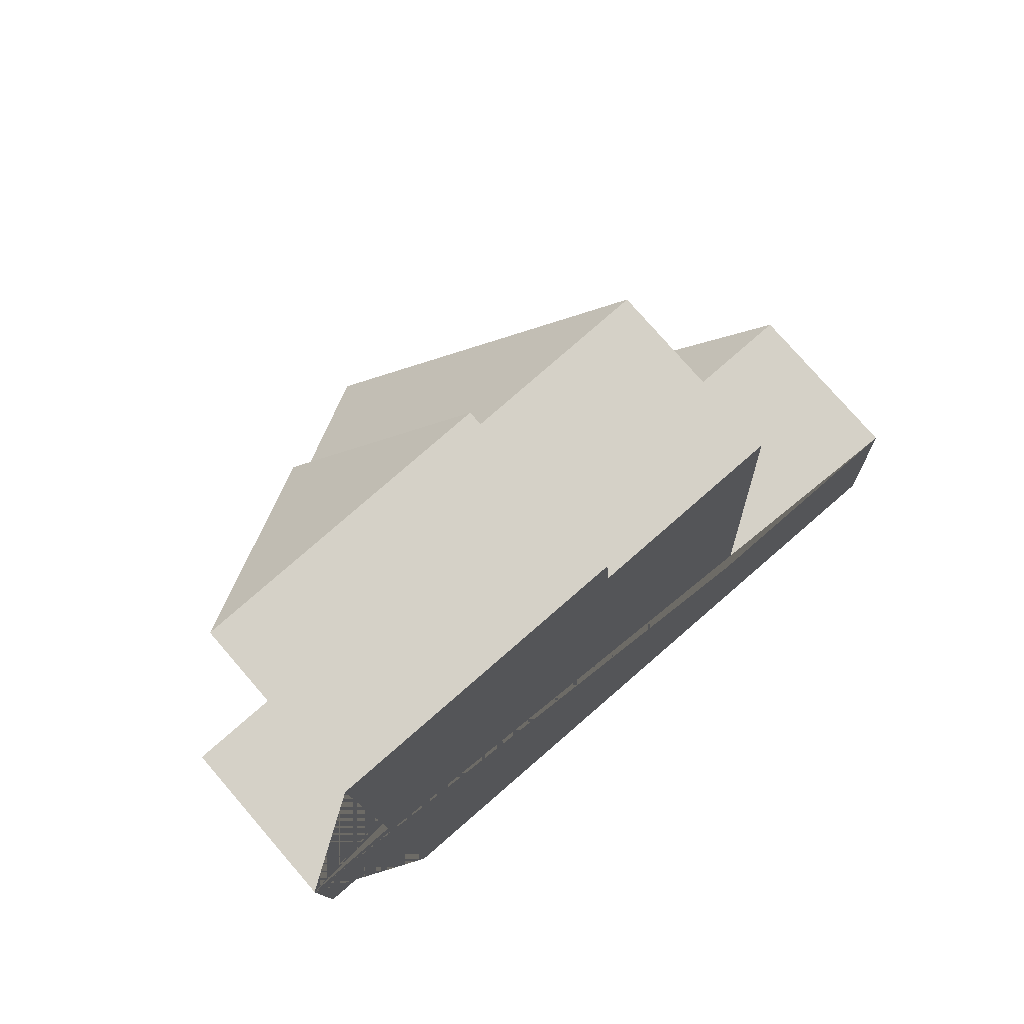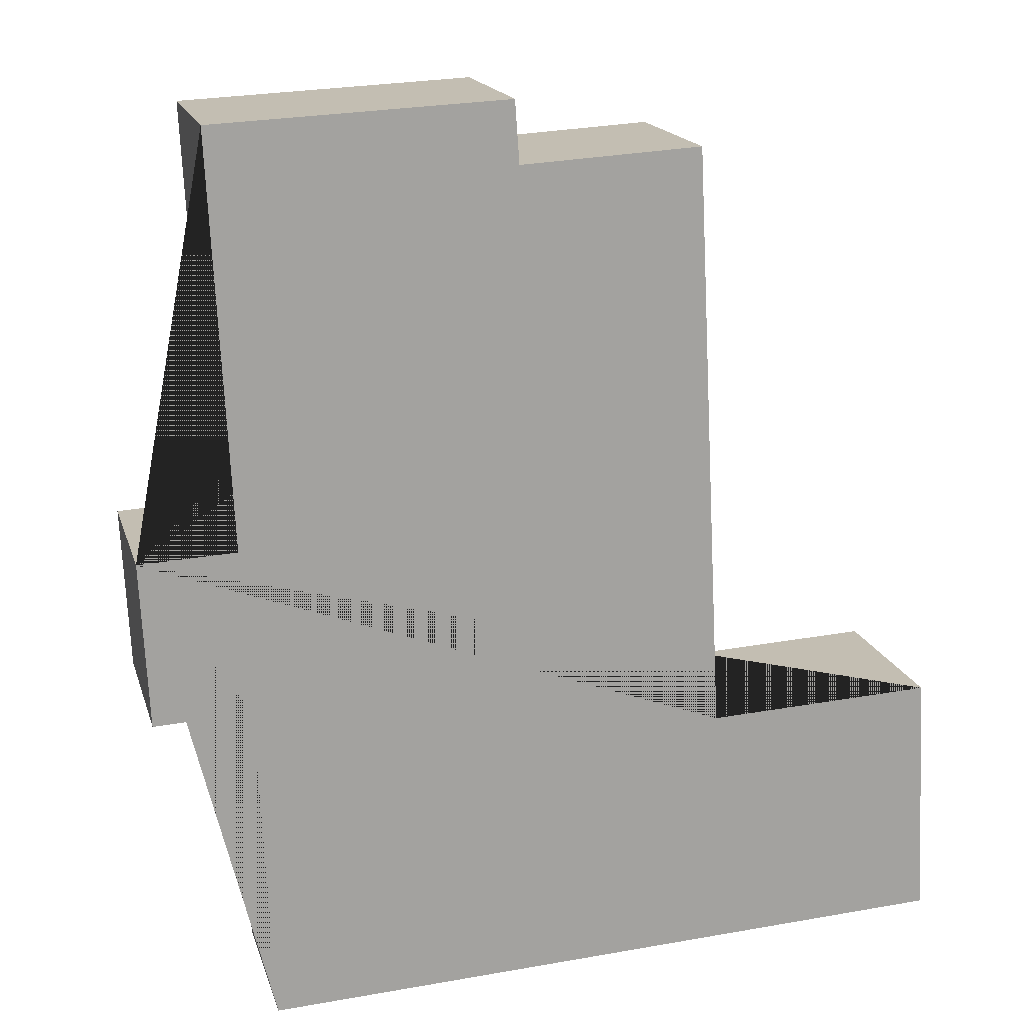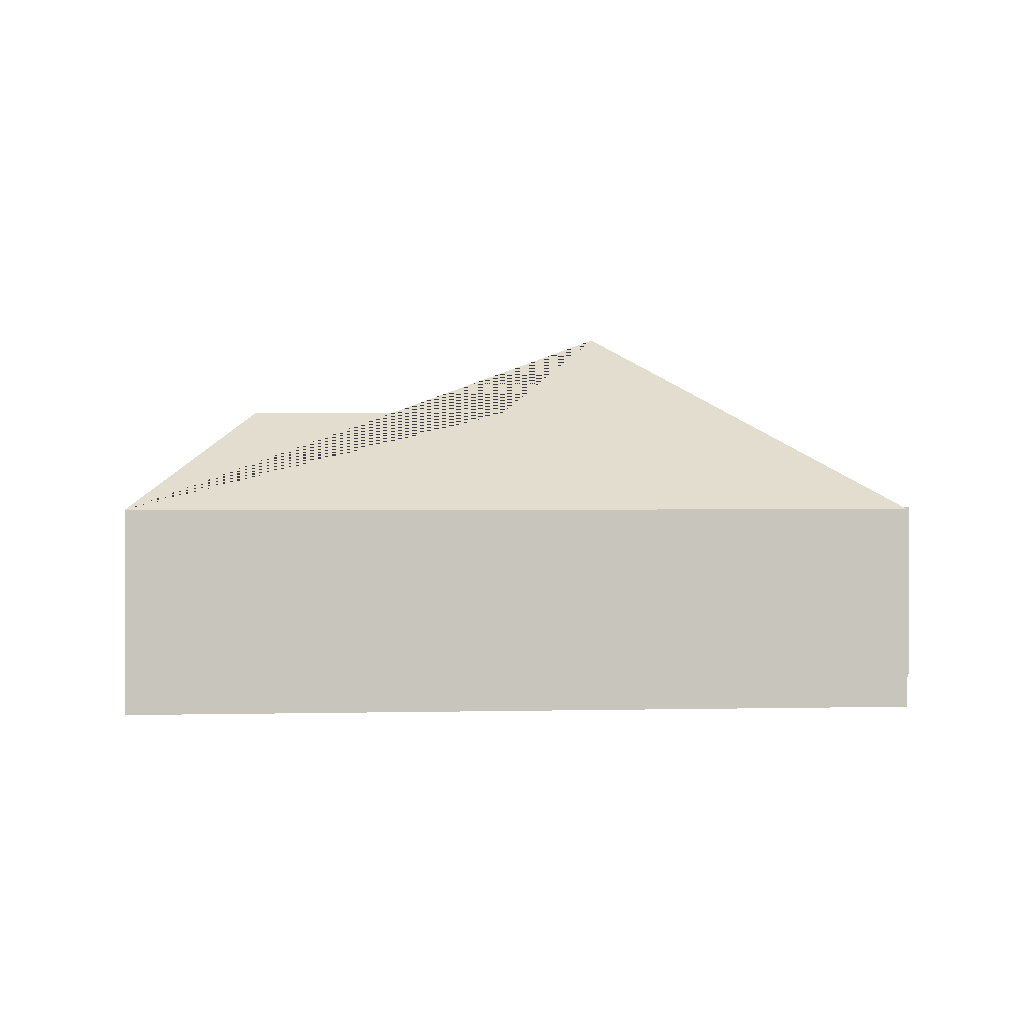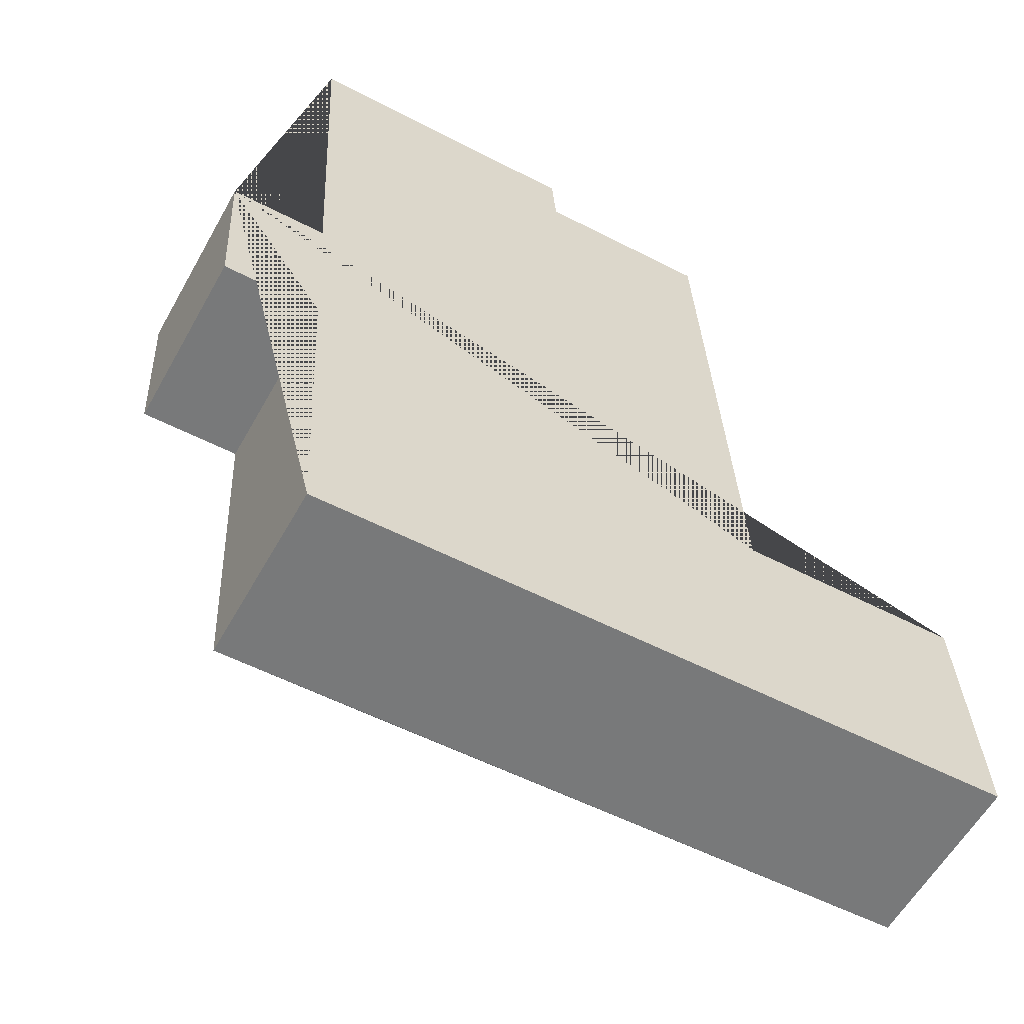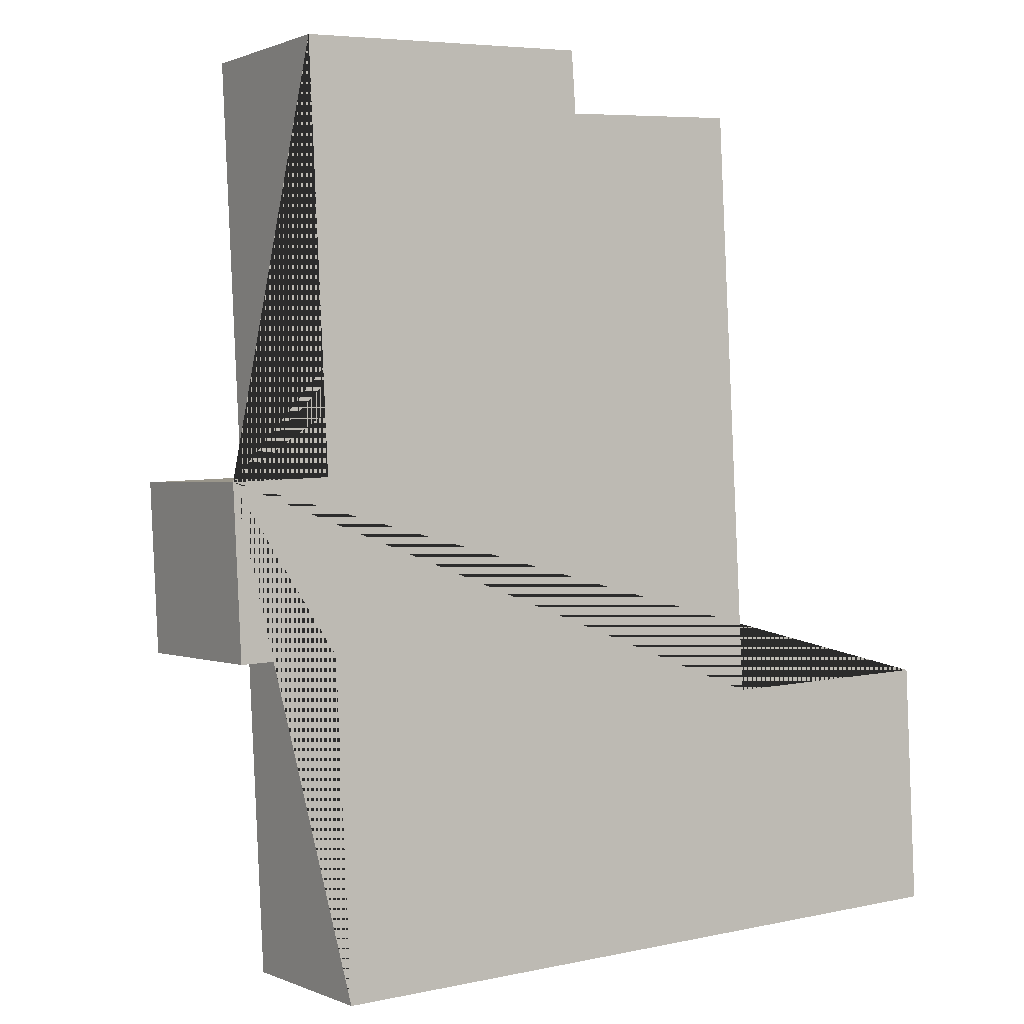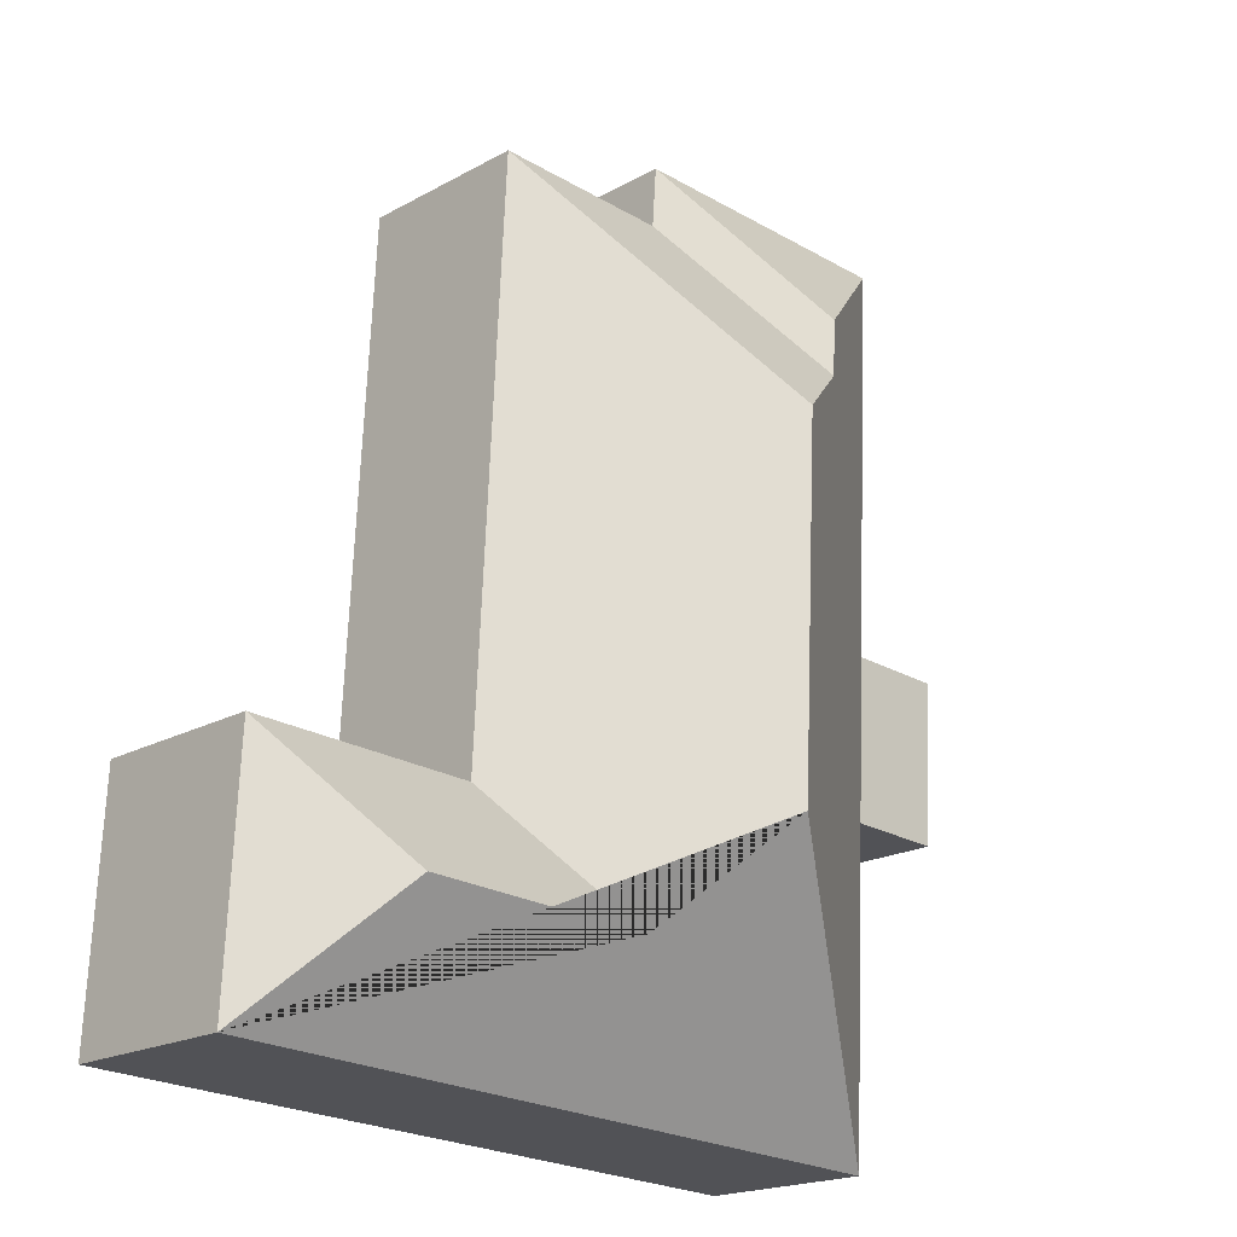
<metadata>
{"format":"obj","ext":"obj","renderer":"f3d","projection":"perspective","resolution":1024,"background":"white","views":[{"elev":76.2,"azim":-40.8,"up":"+Z"},{"elev":17.1,"azim":-14.7,"up":"+Z"},{"elev":0.5,"azim":170.8,"up":"+Y"},{"elev":-58.8,"azim":-29.2,"up":"+Z"},{"elev":0.7,"azim":-33.0,"up":"+Z"},{"elev":-19.3,"azim":136.1,"up":"+Z"}]}
</metadata>
<code>
o CG10_500_048069_0017
v 17.29 75 -196.7
v 20.66 75 -265.5
v 49.42 75 -25.59
v 61.07 75 -263.5
v 57.7 75 -194.7
v 67.75 75 -399.9
v 116.3 117.2 -81.11
v 117.7 117.4 -105.1
v 161.1 144.9 -139.2
v 168.8 145 -293
v 173.1 75 -45.27
v 171.3 75 -19.62
v 213.8 112.7 -337.9
v 248.3 75 -40.75
v 260.8 75 -286.5
v 310.6 112.6 -333.2
v 360.9 75 -385.5
v 355.8 75 -281.9
v 17.29 0 -196.7
v 20.66 0 -265.5
v 61.07 0 -263.5
v 67.75 0 -399.9
v 360.9 0 -385.5
v 355.8 0 -281.9
v 260.8 0 -286.5
v 248.3 0 -40.75
v 173.1 0 -45.27
v 171.3 0 -19.62
v 49.42 0 -25.59
v 57.7 0 -194.7
f 3 7 12
f 12 7 8 11
f 11 8 9 14
f 14 9 10 13 15
f 15 13 16 18
f 18 16 17
f 17 16 13 10 6
f 6 10 9 8 7 3 5 4
f 4 2 1 5
f 19 20 21 22 23 24 25 26 27 28 29 30
f 1 19 20 2
f 2 20 21 4
f 4 21 22 6
f 6 22 23 17
f 17 23 24 18
f 18 24 25 15
f 15 25 26 14
f 14 26 27 11
f 11 27 28 12
f 12 28 29 3
f 3 29 30 5
f 5 30 19 1

</code>
